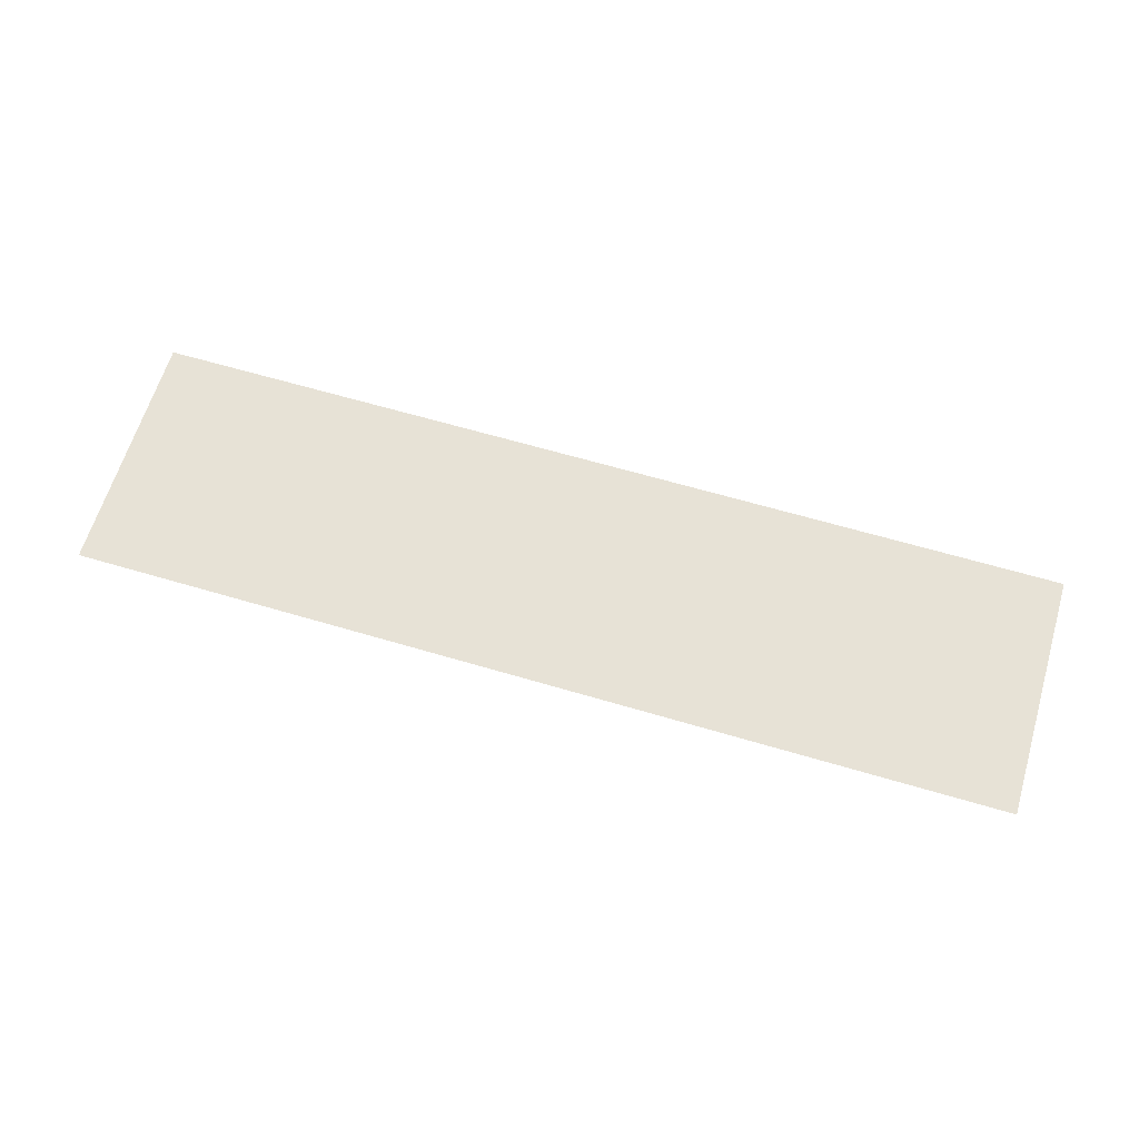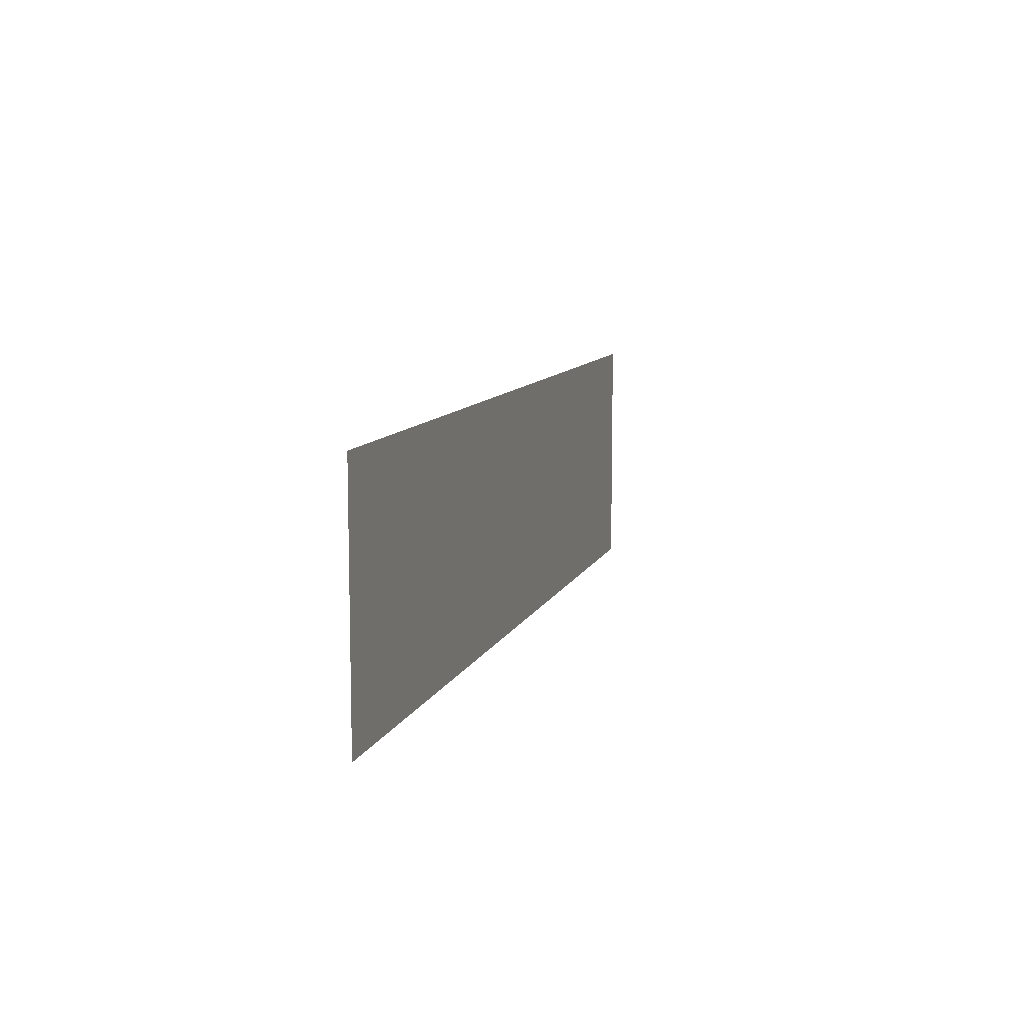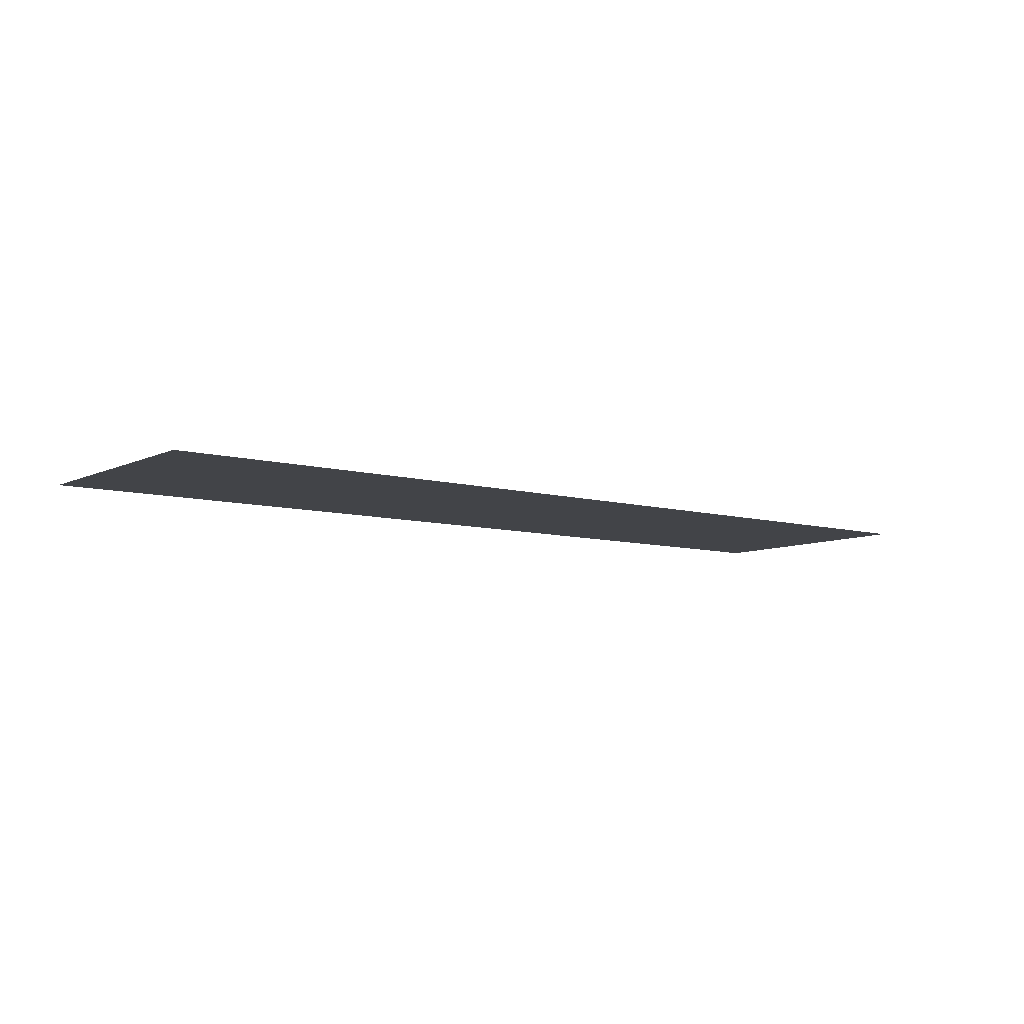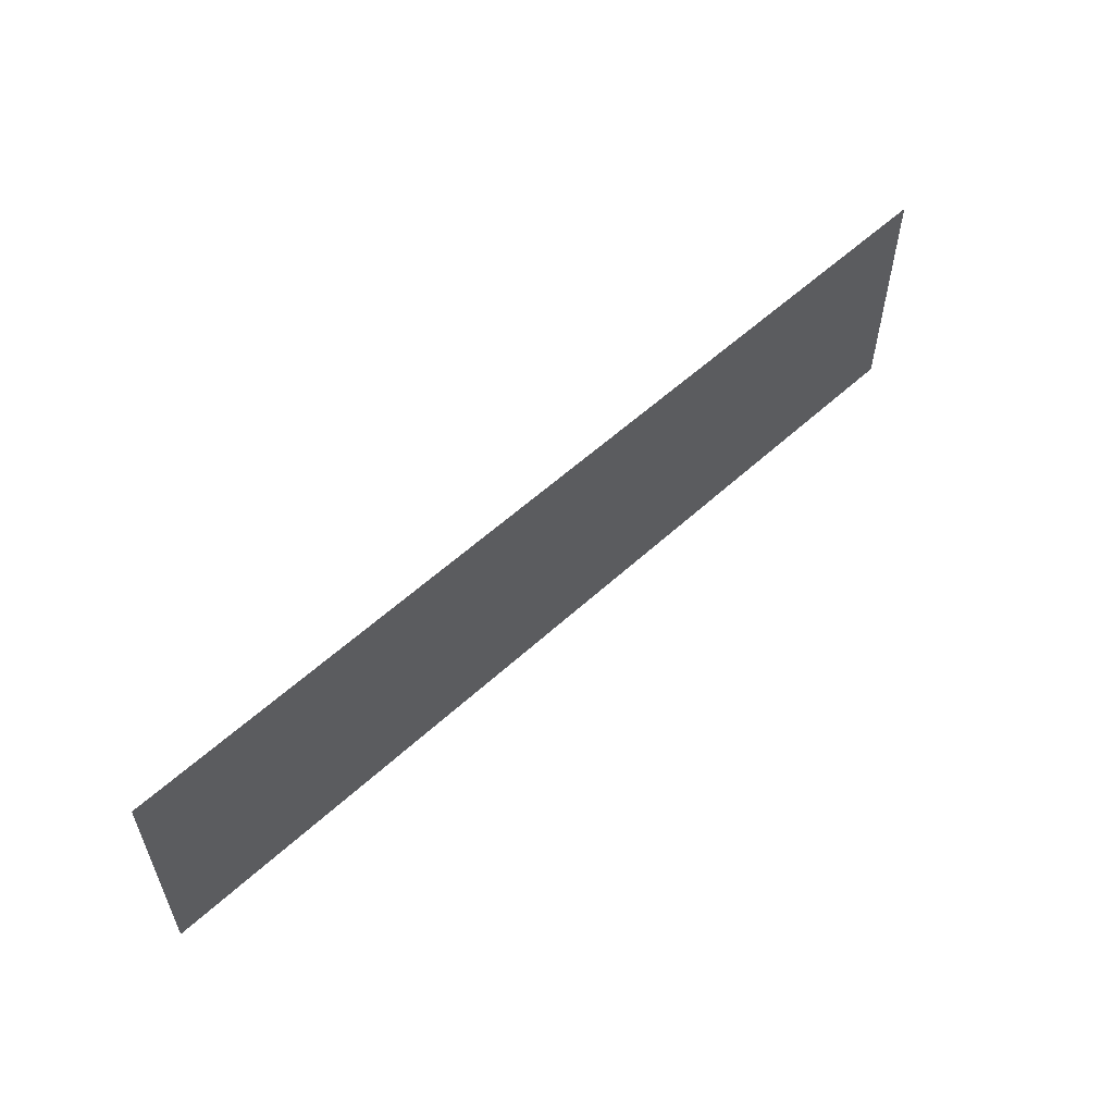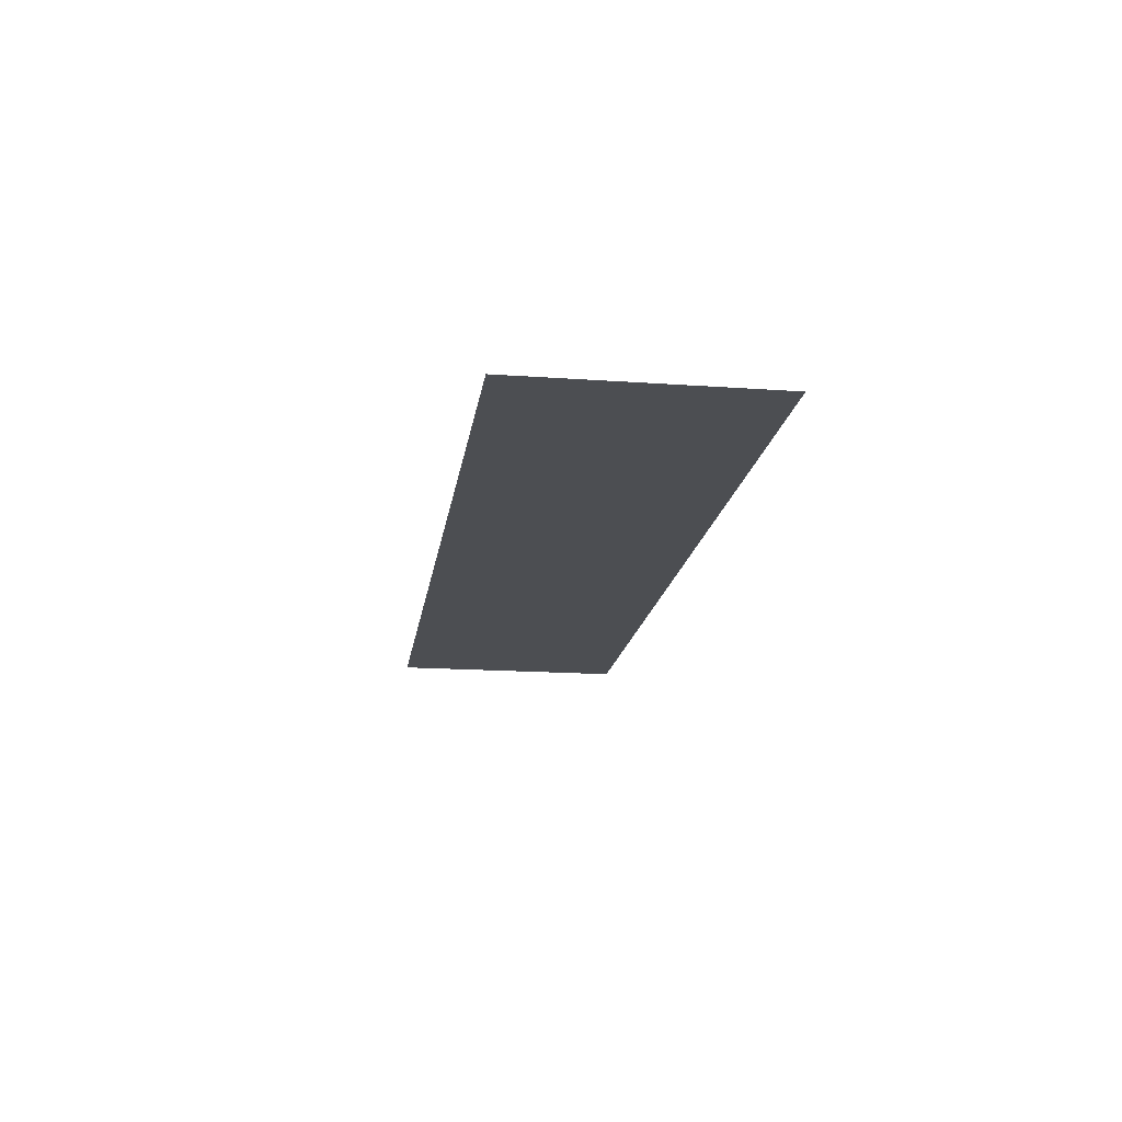
<metadata>
{"format":"obj","ext":"obj","renderer":"f3d","projection":"perspective","resolution":1024,"background":"white","views":[{"elev":63.4,"azim":-163.3,"up":"+Y"},{"elev":9.6,"azim":-74.4,"up":"+Z"},{"elev":-8.1,"azim":142.3,"up":"+Y"},{"elev":56.6,"azim":136.2,"up":"+Z"},{"elev":-17.0,"azim":-98.1,"up":"+Y"}]}
</metadata>
<code>
g gate_military_3_lighting
v 2.27 -0.7514 5.159
v -2.27 -0.7514 5.159
v -2.27 -0.7514 6.359
v 2.27 -0.7514 6.359
g gate_military_3_lighting_0
f 3 2 1
f 4 3 1

</code>
